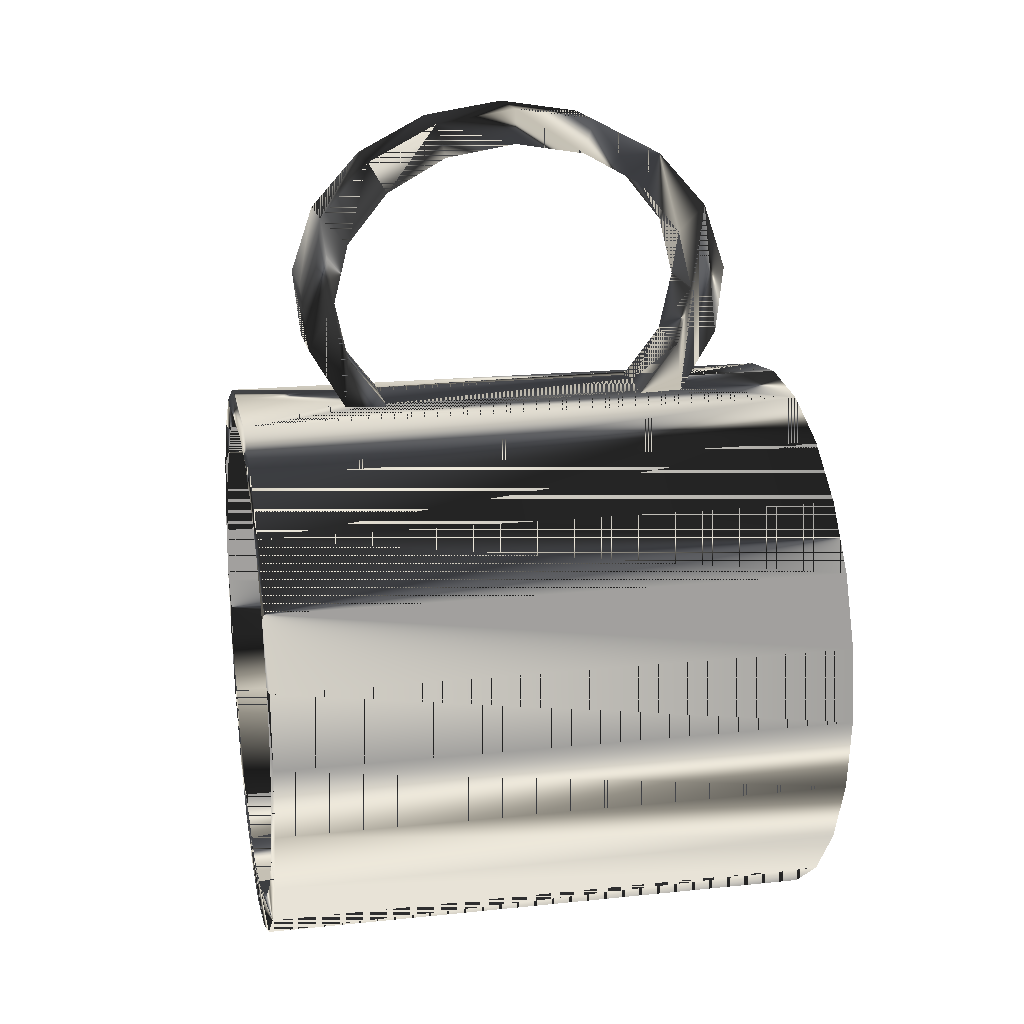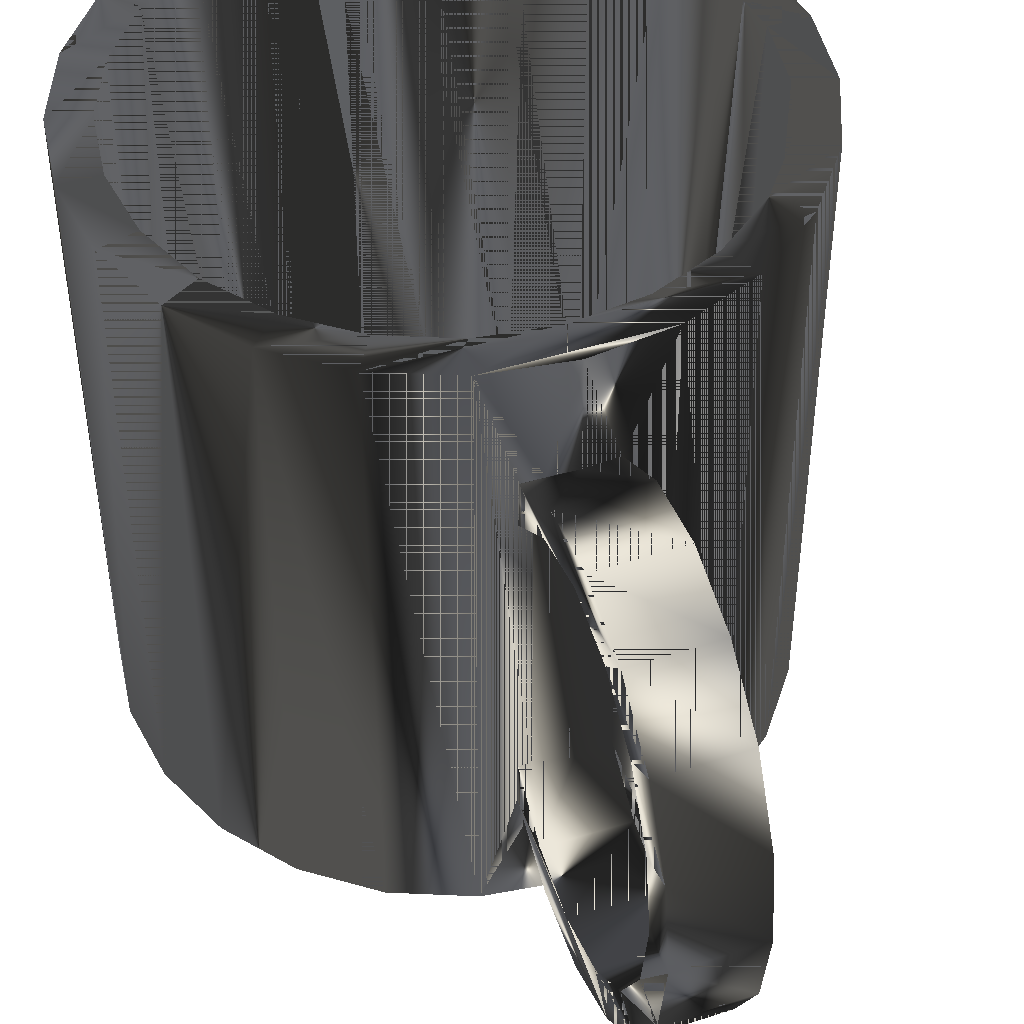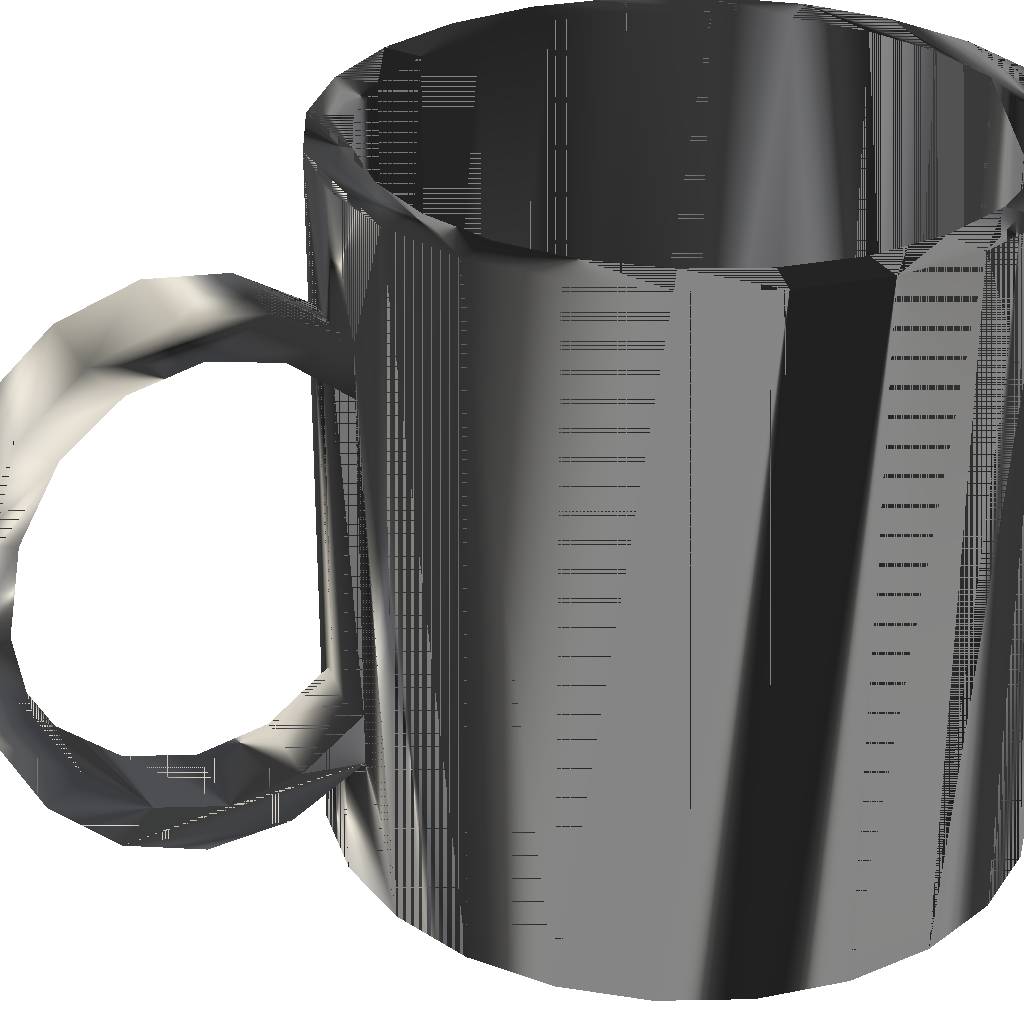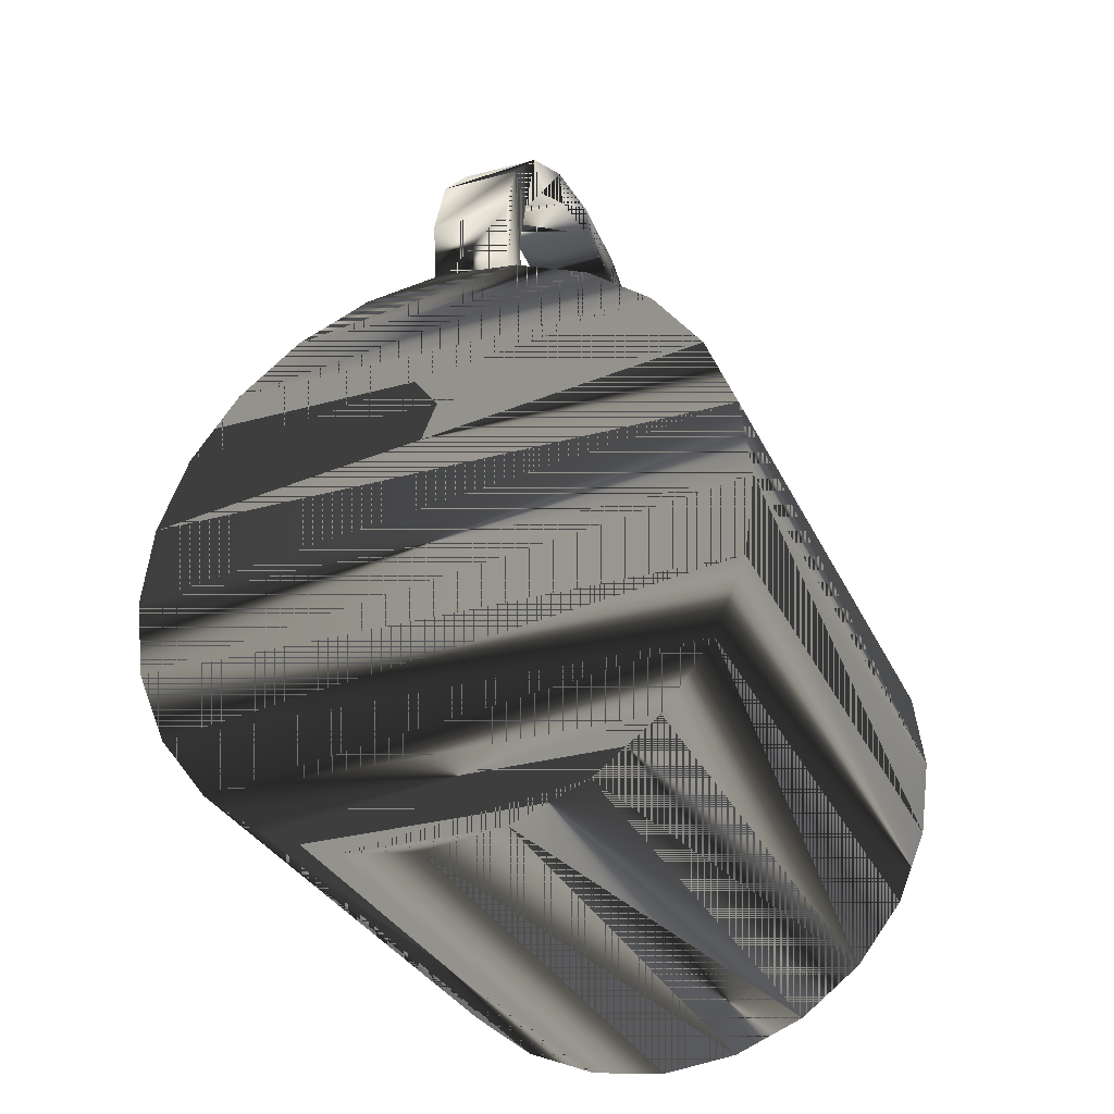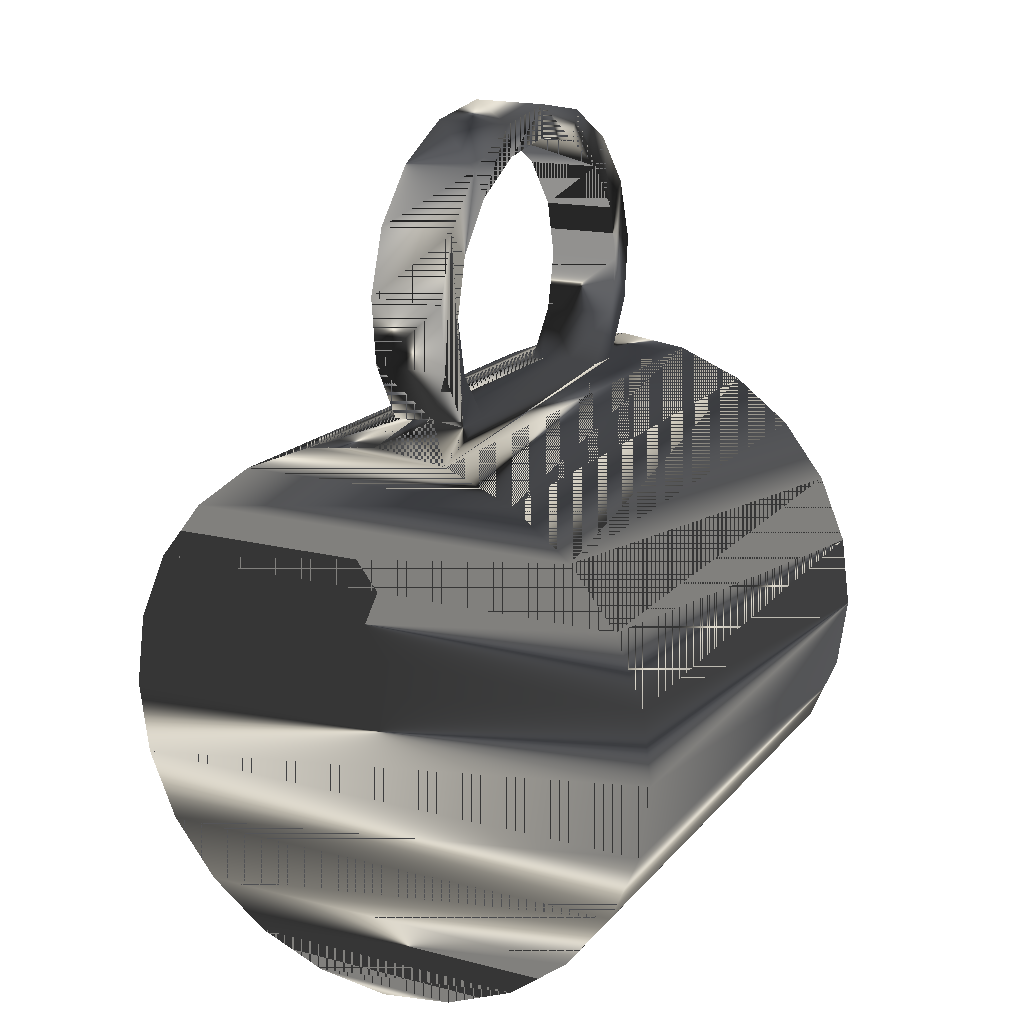
<metadata>
{"format":"obj","ext":"obj","renderer":"f3d","projection":"perspective","resolution":1024,"background":"white","views":[{"elev":18.3,"azim":78.6,"up":"+Y"},{"elev":46.7,"azim":160.6,"up":"+Z"},{"elev":28.8,"azim":-114.0,"up":"+Z"},{"elev":-31.2,"azim":-158.2,"up":"+Y"},{"elev":16.8,"azim":-153.3,"up":"+Y"}]}
</metadata>
<code>
v -0.03838 -0.01295 0.04532
v -0.03971 -0.02323 -0.03965
v -0.03838 -0.01295 -0.03965
v -0.03971 -0.02323 0.04532
v 0.03971 -0.023 -0.03965
v -0.03445 -0.003366 0.04532
v -0.04381 -0.01152 0.04532
v -0.03832 -0.03351 -0.03965
v 0.03839 -0.03327 -0.03965
v 0.03832 -0.01272 -0.03965
v -0.03445 -0.003366 -0.03965
v -0.04532 -0.02325 0.04532
v -0.03832 -0.03351 0.04532
v 0.03839 -0.03327 0.04532
v 0.03971 -0.023 0.04532
v -0.02816 0.004877 0.04532
v -0.03931 -0.000576 0.04532
v -0.04381 -0.01152 -0.04532
v -0.03433 -0.04307 -0.03965
v 0.03445 -0.04286 -0.03965
v 0.03445 -0.04286 0.04532
v 0.03832 -0.01272 0.04532
v 0.03433 -0.003157 -0.03965
v -0.02816 0.004877 -0.03965
v -0.03931 -0.000576 -0.04532
v -0.04374 -0.03498 0.04532
v -0.04532 -0.02325 -0.04532
v -0.03433 -0.04307 0.04532
v 0.04532 -0.02298 0.04532
v 0.04381 -0.03471 0.04532
v -0.01996 0.01121 -0.03965
v -0.03214 0.008831 0.04532
v -0.03214 0.008831 -0.04532
v 0.04532 -0.02298 -0.04532
v 0.04374 -0.01125 -0.04532
v -0.02799 -0.05128 -0.03965
v 0.02816 -0.05111 -0.03965
v 0.02816 -0.05111 0.04532
v 0.03931 -0.04566 0.04532
v 0.04374 -0.01125 0.04532
v 0.03433 -0.003157 0.04532
v 0.02799 0.005047 -0.03965
v -0.01996 0.01121 0.04532
v 0.03918 -0.000338 -0.04532
v -0.03918 -0.04589 0.04532
v -0.04374 -0.03498 -0.04532
v 0.04381 -0.03471 -0.04532
v -0.02799 -0.05128 0.04532
v 0.03931 -0.04566 -0.04532
v -0.01039 0.01521 -0.03965
v 0.01975 0.01133 -0.03965
v -0.02278 0.01606 0.04532
v 0.03195 0.009026 -0.04532
v 0.03918 -0.000338 0.04532
v -0.01975 -0.05756 0.04532
v 0.01996 -0.05744 -0.03965
v 0.03214 -0.05506 0.04532
v 0.03214 -0.05506 -0.04532
v 0.02799 0.005047 0.04532
v -0.01039 0.01521 0.04532
v 0.01975 0.01133 0.04532
v -0.02278 0.01606 -0.04532
v 0.03195 0.009026 0.04532
v -0.03195 -0.05525 0.04532
v -0.03918 -0.04589 -0.04532
v -0.01975 -0.05756 -0.03965
v 0.01996 -0.05744 0.04532
v -0.00012 0.01659 -0.03965
v 0.01016 0.01527 -0.03965
v 0.01016 0.01527 0.04532
v -0.00012 0.01659 0.04532
v -0.01186 0.02062 0.04532
v 0.02254 0.0162 -0.04532
v -0.01016 -0.0615 0.04532
v 0.01039 -0.06144 -0.03965
v 0.01039 -0.06144 0.04532
v 0.02278 -0.06229 0.04532
v -0.03195 -0.05525 -0.04532
v 0.02254 0.0162 0.04532
v -0.01186 0.02062 -0.04532
v -0.01016 -0.0615 -0.03965
v -0.02254 -0.06243 0.04532
v 0.02278 -0.06229 -0.04532
v 0.0116 0.02069 0.04532
v -0.005121 0.02153 0.02856
v 0.0116 0.02069 -0.04532
v -0.02254 -0.06243 -0.04532
v 0.000121 -0.06282 0.04532
v 0.000121 -0.06282 -0.03965
v 0.01186 -0.06685 0.04532
v -0.000137 0.0222 0.04532
v -0.005121 0.02153 0.02182
v -0.000137 0.0222 -0.04532
v -0.0116 -0.06692 -0.04532
v 0.01186 -0.06685 -0.04532
v 0.003776 0.0217 0.02856
v -0.000137 0.0222 0.0289
v -0.005121 0.02153 -0.02024
v -0.005121 0.02951 0.02791
v -0.000137 0.0222 -0.02732
v 0.003776 0.0217 -0.02698
v 0.005086 0.02153 -0.02024
v -0.0116 -0.06692 0.04532
v 0.000137 -0.06843 0.04532
v 0.005086 0.02153 0.02281
v -0.005121 0.03113 0.0342
v -0.005121 0.02153 -0.02698
v -0.000137 0.0222 0.02233
v -0.005121 0.03883 0.02994
v 0.000137 -0.06843 -0.04532
v 0.006842 0.02153 0.02182
v 0.006842 0.02176 0.02856
v 0.006842 0.03135 0.0342
v -0.005121 0.02951 -0.02633
v -0.000137 0.0222 -0.02076
v 0.005086 0.02153 0.02182
v 0.006842 0.02951 0.02791
v -0.005121 0.03113 -0.03263
v 0.006842 0.02176 -0.02698
v 0.003776 0.0217 -0.02526
v -0.005121 0.05208 0.03184
v -0.005121 0.04179 0.03535
v -0.005121 0.03883 -0.02836
v 0.006842 0.03883 0.02994
v 0.006842 0.03135 -0.03263
v -0.005121 0.05208 -0.03026
v -0.005121 0.0481 0.02761
v 0.006842 0.04202 0.03535
v 0.006842 0.02951 -0.02633
v 0.006842 0.03883 -0.02836
v -0.005121 0.04179 -0.03377
v 0.006842 0.05231 -0.03026
v 0.006842 0.02153 -0.02024
v 0.006842 0.05231 0.03184
v -0.005121 0.06061 0.02415
v -0.005121 0.0481 -0.02603
v 0.006842 0.0481 -0.02603
v 0.006842 0.0481 0.02761
v 0.006842 0.04202 -0.03377
v -0.005121 0.05593 0.02126
v -0.005121 0.06061 -0.02257
v 0.006842 0.06084 0.02415
v -0.005121 0.06624 0.01331
v -0.005121 0.05593 -0.01969
v 0.006842 0.05593 -0.01969
v 0.006842 0.06084 -0.02257
v 0.006842 0.05593 0.02126
v -0.005121 0.06116 0.01185
v -0.005121 0.06624 -0.01174
v 0.006842 0.06116 0.01185
v 0.006842 0.06647 0.01331
v -0.005121 0.06821 0.000788
v -0.005121 0.06116 -0.01028
v 0.006842 0.06647 -0.01174
v -0.005121 0.06299 0.000788
v 0.006842 0.06299 0.000788
v 0.006842 0.06116 -0.01028
v 0.006842 0.06843 0.000788
f 1 2 3
f 2 1 4
f 2 5 3
f 3 6 1
f 7 4 1
f 4 8 2
f 2 9 5
f 3 5 10
f 6 3 11
f 7 1 6
f 12 4 7
f 8 4 13
f 8 9 2
f 14 5 9
f 15 10 5
f 3 10 11
f 11 16 6
f 7 6 17
f 12 13 4
f 18 12 7
f 13 19 8
f 8 20 9
f 5 14 15
f 9 21 14
f 10 15 22
f 11 10 23
f 16 11 24
f 17 6 16
f 25 7 17
f 26 13 12
f 12 18 27
f 7 25 18
f 19 13 28
f 19 20 8
f 21 9 20
f 14 29 15
f 21 30 14
f 15 29 22
f 22 23 10
f 11 23 24
f 31 16 24
f 17 16 32
f 17 33 25
f 26 28 13
f 27 26 12
f 34 27 18
f 35 18 25
f 28 36 19
f 19 37 20
f 20 38 21
f 14 30 29
f 21 39 30
f 22 29 40
f 23 22 41
f 24 23 42
f 16 31 43
f 24 42 31
f 32 16 43
f 33 17 32
f 44 25 33
f 45 28 26
f 26 27 46
f 47 27 34
f 34 18 35
f 35 25 44
f 36 28 48
f 36 37 19
f 38 20 37
f 38 39 21
f 47 29 30
f 49 30 39
f 34 40 29
f 22 40 41
f 41 42 23
f 50 43 31
f 31 42 51
f 32 43 52
f 52 33 32
f 44 33 53
f 45 48 28
f 46 45 26
f 47 46 27
f 29 47 34
f 40 34 35
f 54 35 44
f 55 36 48
f 36 56 37
f 56 38 37
f 38 57 39
f 30 49 47
f 39 58 49
f 41 40 54
f 42 41 59
f 43 50 60
f 31 51 50
f 42 61 51
f 52 43 60
f 33 52 62
f 53 33 62
f 63 44 53
f 64 48 45
f 45 46 65
f 49 46 47
f 35 54 40
f 44 63 54
f 36 55 66
f 64 55 48
f 66 56 36
f 38 56 67
f 67 57 38
f 58 39 57
f 58 65 49
f 41 54 59
f 61 42 59
f 68 60 50
f 50 51 69
f 70 51 61
f 52 60 71
f 72 62 52
f 53 62 73
f 73 63 53
f 65 64 45
f 49 65 46
f 59 54 63
f 74 66 55
f 64 74 55
f 66 75 56
f 75 67 56
f 76 57 67
f 77 58 57
f 58 78 65
f 59 63 61
f 60 68 71
f 50 69 68
f 51 70 69
f 61 79 70
f 52 71 72
f 62 72 80
f 73 62 80
f 63 73 79
f 64 65 78
f 66 74 81
f 82 74 64
f 81 75 66
f 67 75 76
f 76 77 57
f 58 77 83
f 83 78 58
f 61 63 79
f 69 71 68
f 71 69 70
f 70 79 71
f 71 84 72
f 72 85 80
f 73 80 86
f 86 79 73
f 87 64 78
f 88 81 74
f 82 88 74
f 64 87 82
f 75 81 89
f 89 76 75
f 88 77 76
f 90 83 77
f 83 87 78
f 71 79 84
f 72 84 91
f 91 85 72
f 92 80 85
f 86 80 93
f 79 86 84
f 81 88 89
f 82 90 88
f 94 82 87
f 76 89 88
f 77 88 90
f 83 90 95
f 95 87 83
f 84 96 91
f 85 91 97
f 98 80 92
f 85 99 92
f 80 100 93
f 101 86 93
f 86 102 84
f 103 90 82
f 82 94 103
f 95 94 87
f 104 95 90
f 96 84 105
f 91 96 97
f 106 85 97
f 107 80 98
f 108 98 92
f 99 85 109
f 99 108 92
f 100 80 107
f 101 93 100
f 102 86 101
f 105 84 102
f 90 103 104
f 110 103 94
f 94 95 110
f 95 104 110
f 111 96 105
f 112 97 96
f 109 85 106
f 97 113 106
f 114 107 98
f 98 108 115
f 117 116 108
f 116 115 108
f 109 117 99
f 117 108 99
f 118 100 107
f 100 119 101
f 102 101 120
f 103 110 104
f 96 111 112
f 97 112 113
f 109 106 121
f 113 122 106
f 115 114 98
f 123 107 114
f 116 102 115
f 116 117 111
f 117 109 124
f 125 100 118
f 126 118 107
f 119 100 125
f 119 102 120
f 117 112 111
f 112 124 113
f 121 106 122
f 121 127 109
f 122 113 128
f 102 129 115
f 114 115 129
f 126 107 123
f 114 130 123
f 127 124 109
f 112 117 124
f 131 125 118
f 118 126 131
f 125 132 119
f 102 119 133
f 113 124 134
f 128 121 122
f 135 127 121
f 113 134 128
f 129 102 133
f 130 114 129
f 136 126 123
f 137 123 130
f 124 127 138
f 125 131 139
f 126 139 131
f 132 125 139
f 119 132 130
f 119 129 133
f 138 134 124
f 121 128 134
f 135 140 127
f 134 135 121
f 119 130 129
f 126 136 141
f 123 137 136
f 132 137 130
f 140 138 127
f 139 126 132
f 138 142 134
f 143 140 135
f 135 134 142
f 141 136 144
f 141 132 126
f 145 136 137
f 137 132 146
f 138 140 147
f 147 142 138
f 143 148 140
f 142 143 135
f 136 145 144
f 141 144 149
f 132 141 146
f 137 146 145
f 140 150 147
f 147 151 142
f 152 148 143
f 150 140 148
f 143 142 151
f 145 153 144
f 149 144 153
f 154 141 149
f 141 154 146
f 145 146 154
f 150 151 147
f 152 155 148
f 151 152 143
f 148 156 150
f 153 145 157
f 149 153 152
f 149 158 154
f 145 154 157
f 156 151 150
f 152 153 155
f 156 148 155
f 152 151 158
f 157 155 153
f 158 149 152
f 157 154 158
f 156 158 151
f 155 157 156
f 157 158 156
f 3 2 1
f 4 1 2
f 3 5 2
f 1 6 3
f 1 4 7
f 2 8 4
f 5 9 2
f 10 5 3
f 11 3 6
f 6 1 7
f 7 4 12
f 13 4 8
f 2 9 8
f 9 5 14
f 5 10 15
f 11 10 3
f 6 16 11
f 17 6 7
f 4 13 12
f 7 12 18
f 8 19 13
f 9 20 8
f 15 14 5
f 14 21 9
f 22 15 10
f 23 10 11
f 24 11 16
f 16 6 17
f 17 7 25
f 12 13 26
f 27 18 12
f 18 25 7
f 28 13 19
f 8 20 19
f 20 9 21
f 15 29 14
f 14 30 21
f 22 29 15
f 10 23 22
f 24 23 11
f 24 16 31
f 32 16 17
f 25 33 17
f 13 28 26
f 12 26 27
f 18 27 34
f 25 18 35
f 19 36 28
f 20 37 19
f 21 38 20
f 29 30 14
f 30 39 21
f 40 29 22
f 41 22 23
f 42 23 24
f 43 31 16
f 31 42 24
f 43 16 32
f 32 17 33
f 33 25 44
f 26 28 45
f 46 27 26
f 34 27 47
f 35 18 34
f 44 25 35
f 48 28 36
f 19 37 36
f 37 20 38
f 21 39 38
f 30 29 47
f 39 30 49
f 29 40 34
f 41 40 22
f 23 42 41
f 31 43 50
f 51 42 31
f 52 43 32
f 32 33 52
f 53 33 44
f 28 48 45
f 26 45 46
f 27 46 47
f 34 47 29
f 35 34 40
f 44 35 54
f 48 36 55
f 37 56 36
f 37 38 56
f 39 57 38
f 47 49 30
f 49 58 39
f 54 40 41
f 59 41 42
f 60 50 43
f 50 51 31
f 51 61 42
f 60 43 52
f 62 52 33
f 62 33 53
f 53 44 63
f 45 48 64
f 65 46 45
f 47 46 49
f 40 54 35
f 54 63 44
f 66 55 36
f 48 55 64
f 36 56 66
f 67 56 38
f 38 57 67
f 57 39 58
f 49 65 58
f 59 54 41
f 59 42 61
f 50 60 68
f 69 51 50
f 61 51 70
f 71 60 52
f 52 62 72
f 73 62 53
f 53 63 73
f 45 64 65
f 46 65 49
f 63 54 59
f 55 66 74
f 55 74 64
f 56 75 66
f 56 67 75
f 67 57 76
f 57 58 77
f 65 78 58
f 61 63 59
f 71 68 60
f 68 69 50
f 69 70 51
f 70 79 61
f 72 71 52
f 80 72 62
f 80 62 73
f 79 73 63
f 78 65 64
f 81 74 66
f 64 74 82
f 66 75 81
f 76 75 67
f 57 77 76
f 83 77 58
f 58 78 83
f 79 63 61
f 68 71 69
f 70 69 71
f 71 79 70
f 72 84 71
f 80 85 72
f 86 80 73
f 73 79 86
f 78 64 87
f 74 81 88
f 74 88 82
f 82 87 64
f 89 81 75
f 75 76 89
f 76 77 88
f 77 83 90
f 78 87 83
f 84 79 71
f 91 84 72
f 72 85 91
f 85 80 92
f 93 80 86
f 84 86 79
f 89 88 81
f 88 90 82
f 87 82 94
f 88 89 76
f 90 88 77
f 95 90 83
f 83 87 95
f 91 96 84
f 97 91 85
f 92 80 98
f 97 92 85
f 85 92 97
f 116 85 92
f 92 85 116
f 92 99 85
f 93 100 80
f 93 86 101
f 84 102 86
f 82 90 103
f 103 94 82
f 87 94 95
f 90 95 104
f 105 84 96
f 97 96 91
f 97 85 106
f 98 80 107
f 92 98 108
f 92 97 108
f 108 97 92
f 85 116 105
f 105 116 85
f 108 116 92
f 92 116 108
f 109 85 99
f 92 108 99
f 107 80 100
f 100 93 101
f 101 86 102
f 102 84 105
f 104 103 90
f 94 103 110
f 110 95 94
f 110 104 95
f 105 96 111
f 85 105 96
f 96 105 85
f 116 96 105
f 105 96 116
f 96 97 112
f 96 108 97
f 97 108 96
f 106 85 109
f 106 113 97
f 101 98 107
f 107 98 101
f 115 107 98
f 98 107 115
f 98 107 114
f 115 108 98
f 108 116 117
f 108 115 116
f 96 116 108
f 108 116 96
f 99 117 109
f 99 108 117
f 107 100 118
f 107 115 100
f 100 115 107
f 101 119 100
f 115 101 100
f 100 101 115
f 120 101 102
f 104 110 103
f 112 111 96
f 113 112 97
f 121 106 109
f 106 122 113
f 98 101 120
f 120 101 98
f 115 98 102
f 102 98 115
f 98 114 115
f 114 107 123
f 115 102 116
f 111 117 116
f 124 109 117
f 118 100 125
f 107 118 126
f 125 100 119
f 115 120 101
f 101 120 115
f 120 102 119
f 120 115 102
f 102 115 120
f 98 120 102
f 102 120 98
f 111 112 117
f 113 124 112
f 122 106 121
f 109 127 121
f 128 113 122
f 115 129 102
f 129 115 114
f 123 107 126
f 123 130 114
f 109 124 127
f 124 117 112
f 118 125 131
f 131 126 118
f 119 132 125
f 133 119 102
f 134 124 113
f 122 121 128
f 121 127 135
f 128 134 113
f 133 102 129
f 129 114 130
f 123 126 136
f 130 123 137
f 138 127 124
f 139 131 125
f 131 139 126
f 139 125 132
f 130 132 119
f 133 129 119
f 124 134 138
f 134 128 121
f 127 140 135
f 121 135 134
f 129 130 119
f 141 136 126
f 136 137 123
f 130 137 132
f 127 138 140
f 132 126 139
f 134 142 138
f 135 140 143
f 142 134 135
f 144 136 141
f 126 132 141
f 137 136 145
f 146 132 137
f 147 140 138
f 138 142 147
f 140 148 143
f 135 143 142
f 144 145 136
f 149 144 141
f 146 141 132
f 145 146 137
f 147 150 140
f 142 151 147
f 143 148 152
f 148 140 150
f 151 142 143
f 144 153 145
f 153 144 149
f 149 141 154
f 146 154 141
f 154 146 145
f 147 151 150
f 148 155 152
f 143 152 151
f 150 156 148
f 157 145 153
f 152 153 149
f 154 158 149
f 157 154 145
f 150 151 156
f 155 153 152
f 155 148 156
f 158 151 152
f 153 155 157
f 152 149 158
f 158 154 157
f 151 158 156
f 156 157 155
f 156 158 157
l 102 98
l 120 101
l 116 92

</code>
